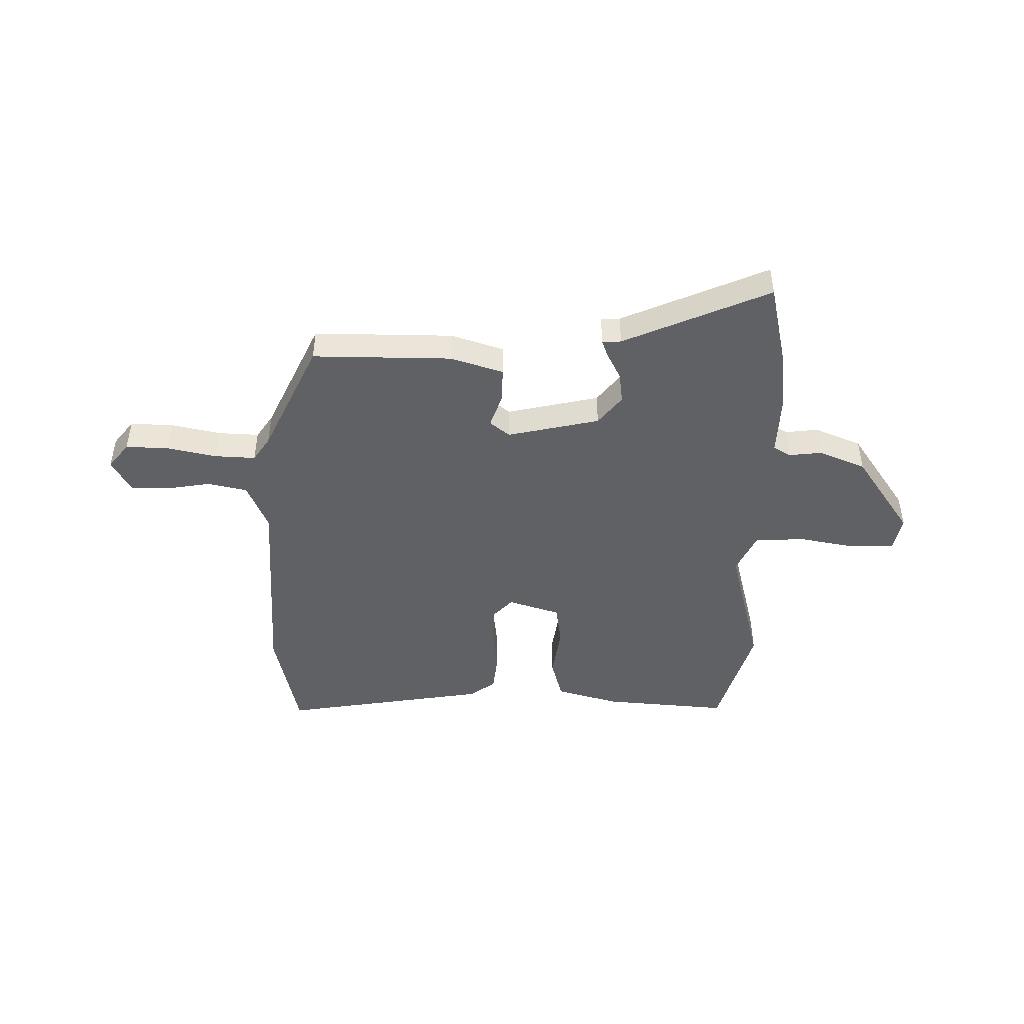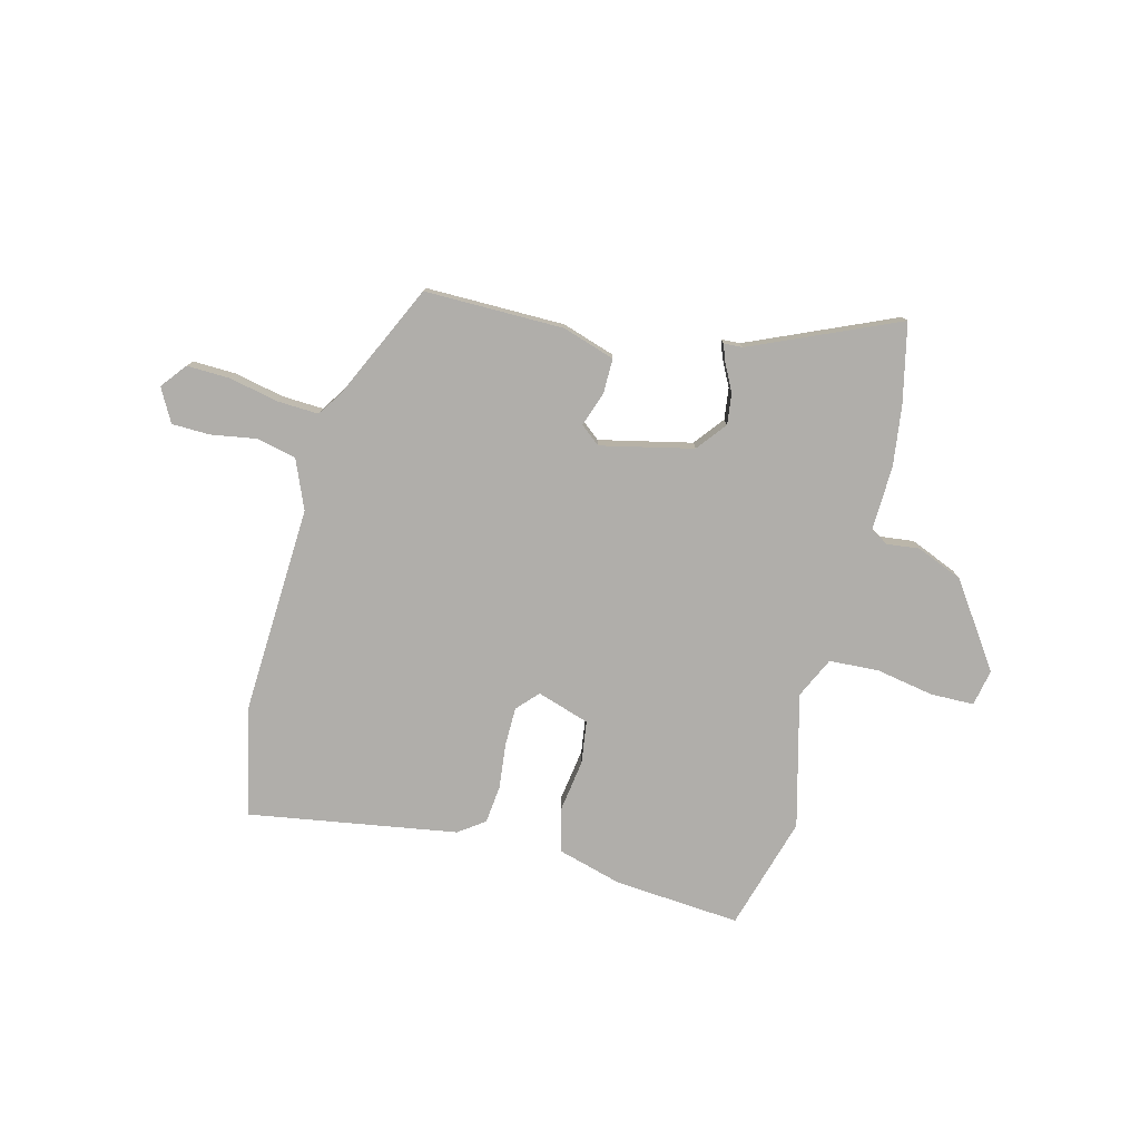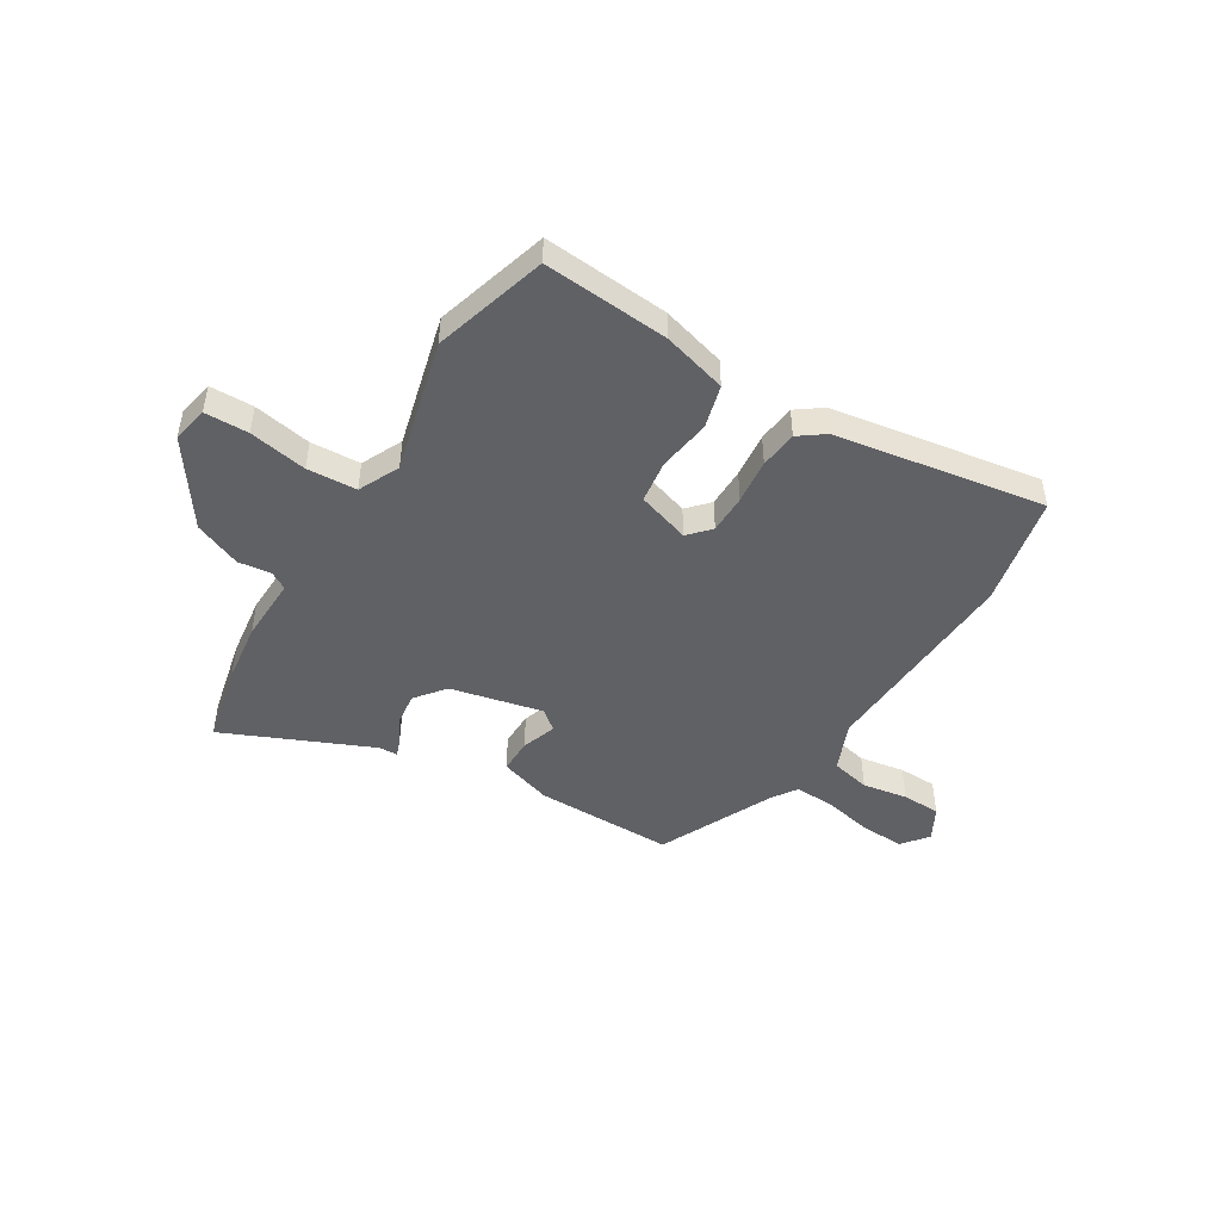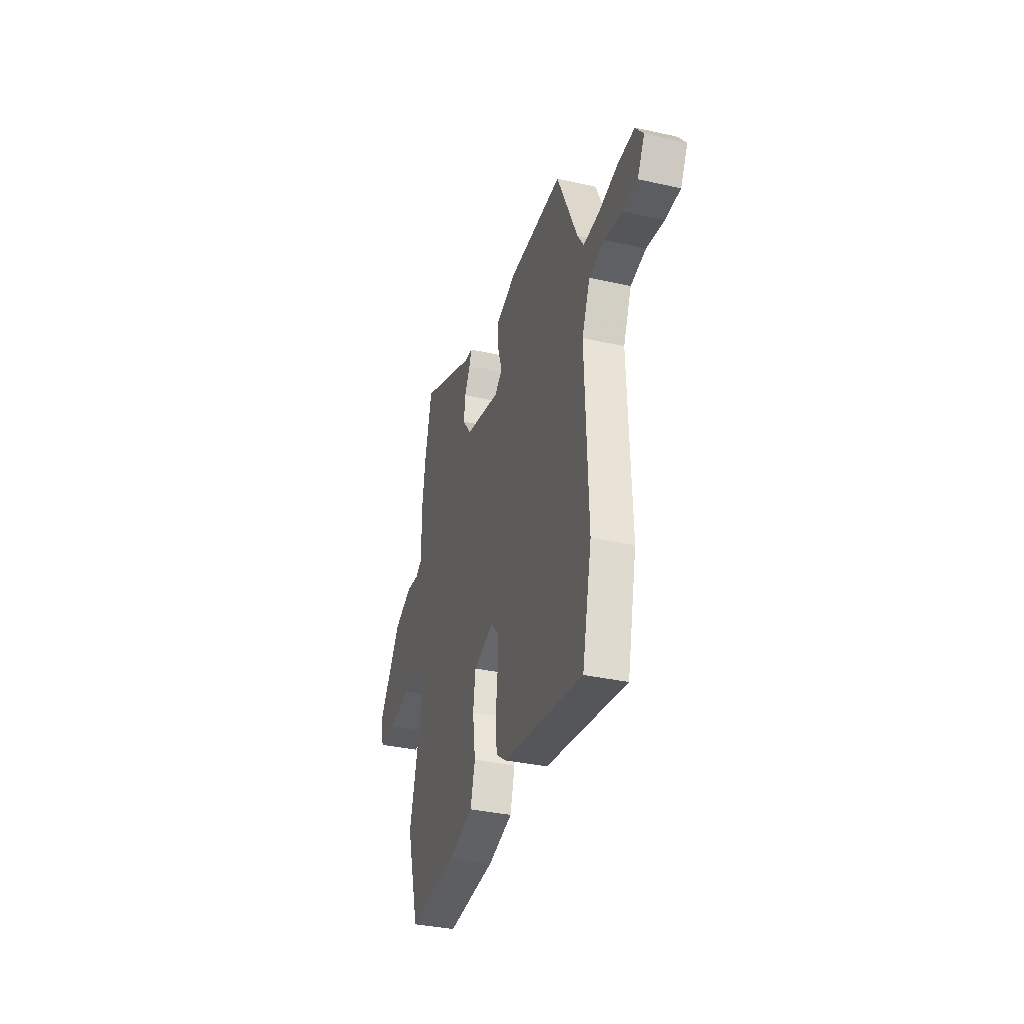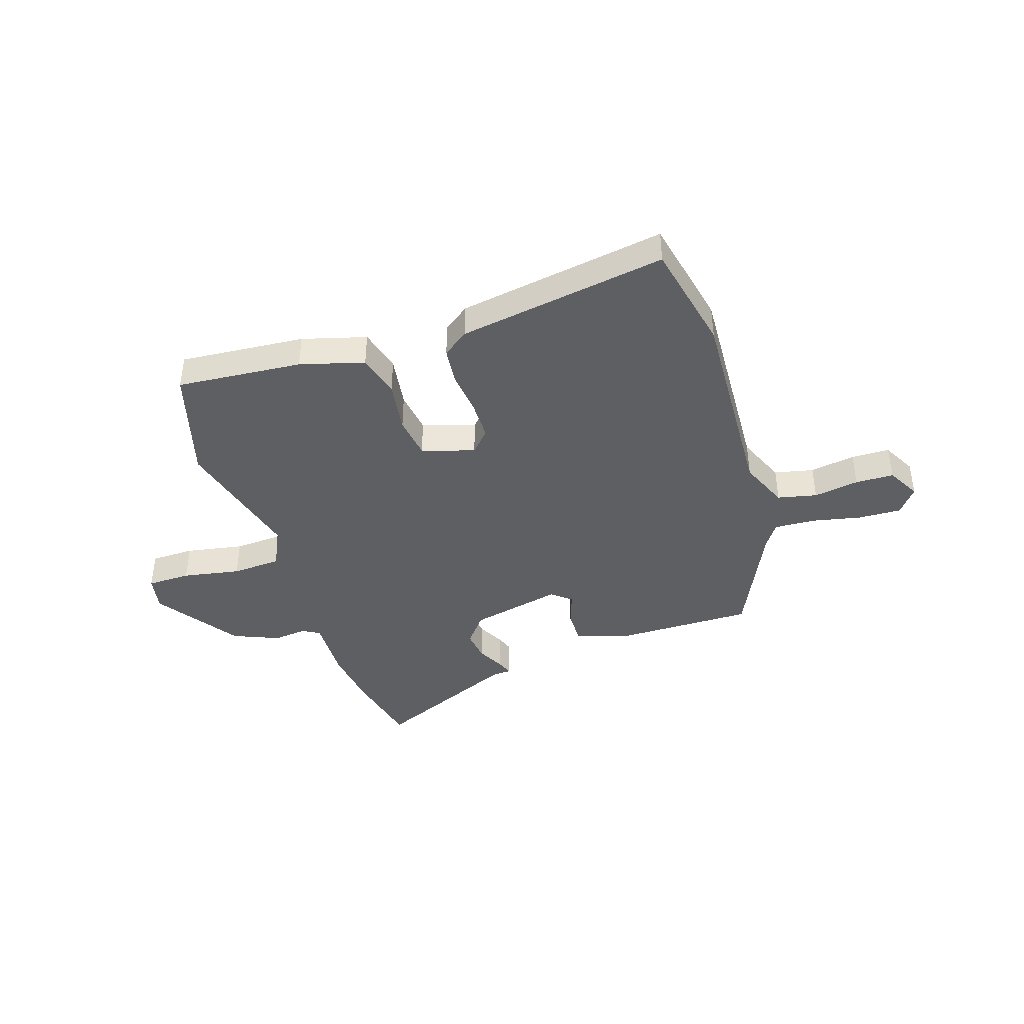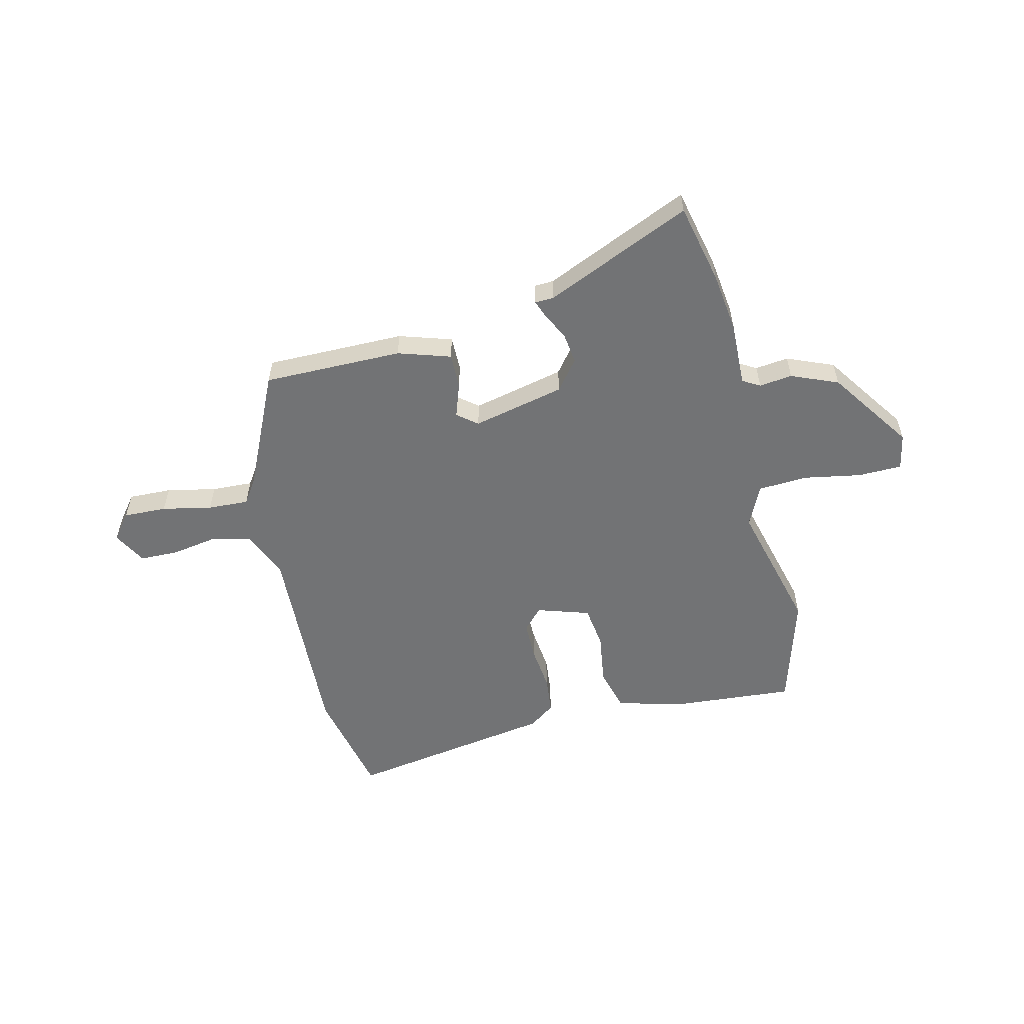
<metadata>
{"format":"obj","ext":"obj","renderer":"f3d","projection":"perspective","resolution":1024,"background":"white","views":[{"elev":-46.0,"azim":-1.4,"up":"+Y"},{"elev":-77.7,"azim":-14.9,"up":"+Y"},{"elev":-47.3,"azim":148.0,"up":"+Y"},{"elev":-35.1,"azim":-106.7,"up":"+Z"},{"elev":-41.2,"azim":-162.6,"up":"+Y"},{"elev":-55.9,"azim":13.1,"up":"+Y"}]}
</metadata>
<code>
v 0.543 0.07 -0.347
v 0.482 0.07 -0.563
v 0.243 0.07 -0.546
v 0.121 0.07 -0.513
v 0.098 0.07 -0.431
v 0.112 0.07 -0.331
v 0.1 0.07 -0.25
v 0 0.07 -0.219
v -0.037 0.07 -0.26
v -0.037 0.07 -0.334
v -0.027 0.07 -0.419
v -0.034 0.07 -0.491
v -0.083 0.07 -0.527
v -0.479 0.07 -0.595
v -0.526 0.07 -0.385
v -0.511 0.07 0.009
v -0.551 0.07 0.102
v -0.626 0.07 0.118
v -0.712 0.07 0.103
v -0.785 0.07 0.104
v -0.82 0.07 0.167
v -0.782 0.07 0.216
v -0.7 0.07 0.214
v -0.606 0.07 0.195
v -0.528 0.07 0.192
v -0.497 0.07 0.239
v -0.397 0.07 0.459
v -0.132 0.07 0.46
v -0.032 0.07 0.429
v -0.032 0.07 0.363
v -0.054 0.07 0.297
v -0.016 0.07 0.267
v 0.159 0.07 0.308
v 0.203 0.07 0.365
v 0.195 0.07 0.424
v 0.168 0.07 0.476
v 0.156 0.07 0.508
v 0.192 0.07 0.51
v 0.469 0.07 0.634
v 0.504 0.07 0.483
v 0.52 0.07 0.368
v 0.517 0.07 0.245
v 0.55 0.07 0.226
v 0.613 0.07 0.234
v 0.702 0.07 0.198
v 0.812 0.07 0.041
v 0.799 0.07 -0.028
v 0.716 0.07 -0.03
v 0.606 0.07 -0.011
v 0.512 0.07 -0.017
v 0.476 0.07 -0.095
v 0.543 0 -0.347
v 0.482 0 -0.563
v 0.243 0 -0.546
v 0.121 0 -0.513
v 0.098 0 -0.431
v 0.112 0 -0.331
v 0.1 0 -0.25
v 0 0 -0.219
v -0.037 0 -0.26
v -0.037 0 -0.334
v -0.027 0 -0.419
v -0.034 0 -0.491
v -0.083 0 -0.527
v -0.479 0 -0.595
v -0.526 0 -0.385
v -0.511 0 0.009
v -0.551 0 0.102
v -0.626 0 0.118
v -0.712 0 0.103
v -0.785 0 0.104
v -0.82 0 0.167
v -0.782 0 0.216
v -0.7 0 0.214
v -0.606 0 0.195
v -0.528 0 0.192
v -0.497 0 0.239
v -0.397 0 0.459
v -0.132 0 0.46
v -0.032 0 0.429
v -0.032 0 0.363
v -0.054 0 0.297
v -0.016 0 0.267
v 0.159 0 0.308
v 0.203 0 0.365
v 0.195 0 0.424
v 0.168 0 0.476
v 0.156 0 0.508
v 0.192 0 0.51
v 0.469 0 0.634
v 0.504 0 0.483
v 0.52 0 0.368
v 0.517 0 0.245
v 0.55 0 0.226
v 0.613 0 0.234
v 0.702 0 0.198
v 0.812 0 0.041
v 0.799 0 -0.028
v 0.716 0 -0.03
v 0.606 0 -0.011
v 0.512 0 -0.017
v 0.476 0 -0.095
f 46 47 48 49
f 46 49 50
f 43 44 45 46
f 42 43 46 50
f 39 40 41 42
f 38 39 42 50
f 35 36 37 38
f 34 35 38 50
f 33 34 50 51
f 28 29 30 31
f 26 27 28 31
f 25 26 31 32
f 21 22 23 24
f 21 24 25
f 18 19 20 21
f 17 18 21 25
f 16 17 25 32
f 10 11 12 13
f 9 10 13 14
f 8 9 14 15
f 3 4 5 6
f 3 6 7
f 2 3 7
f 1 2 7
f 51 1 7 8
f 32 33 51 8
f 8 15 16 32
f 100 99 98 97
f 101 100 97
f 97 96 95 94
f 101 97 94 93
f 93 92 91 90
f 101 93 90 89
f 89 88 87 86
f 101 89 86 85
f 102 101 85 84
f 82 81 80 79
f 82 79 78 77
f 83 82 77 76
f 75 74 73 72
f 76 75 72
f 72 71 70 69
f 76 72 69 68
f 83 76 68 67
f 64 63 62 61
f 65 64 61 60
f 66 65 60 59
f 57 56 55 54
f 58 57 54
f 58 54 53
f 58 53 52
f 59 58 52 102
f 59 102 84 83
f 83 67 66 59
f 1 52 53 2
f 2 53 54 3
f 3 54 55 4
f 4 55 56 5
f 5 56 57 6
f 6 57 58 7
f 7 58 59 8
f 8 59 60 9
f 9 60 61 10
f 10 61 62 11
f 11 62 63 12
f 12 63 64 13
f 13 64 65 14
f 14 65 66 15
f 15 66 67 16
f 16 67 68 17
f 17 68 69 18
f 18 69 70 19
f 19 70 71 20
f 20 71 72 21
f 21 72 73 22
f 22 73 74 23
f 23 74 75 24
f 24 75 76 25
f 25 76 77 26
f 26 77 78 27
f 27 78 79 28
f 28 79 80 29
f 29 80 81 30
f 30 81 82 31
f 31 82 83 32
f 32 83 84 33
f 33 84 85 34
f 34 85 86 35
f 35 86 87 36
f 36 87 88 37
f 37 88 89 38
f 38 89 90 39
f 39 90 91 40
f 40 91 92 41
f 41 92 93 42
f 42 93 94 43
f 43 94 95 44
f 44 95 96 45
f 45 96 97 46
f 46 97 98 47
f 47 98 99 48
f 48 99 100 49
f 49 100 101 50
f 50 101 102 51
f 51 102 52 1

</code>
